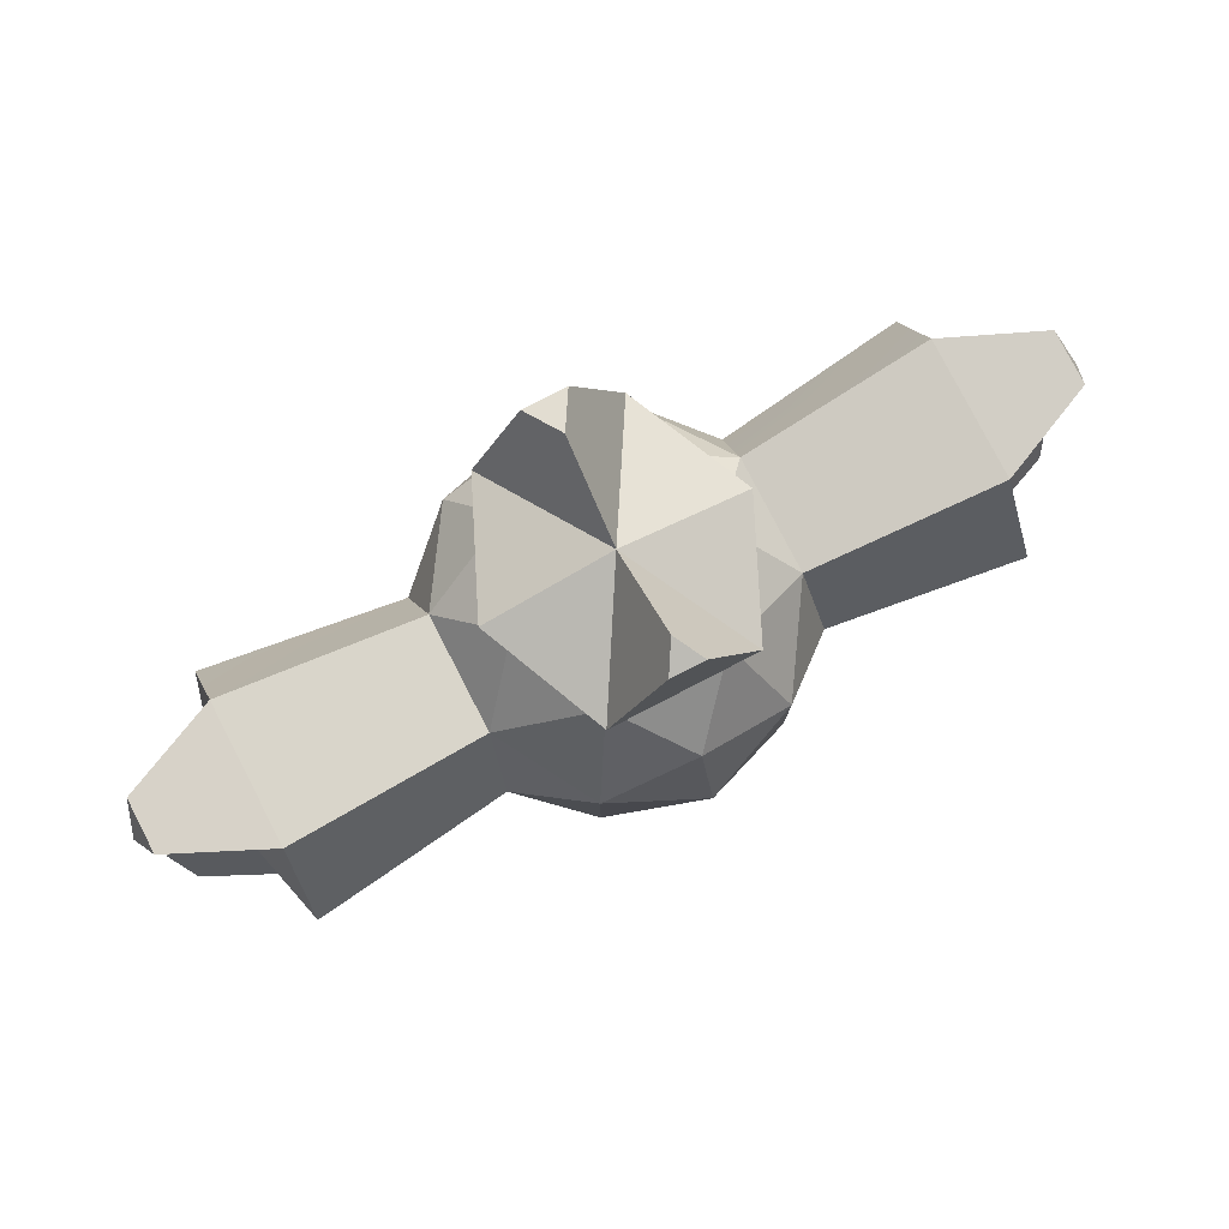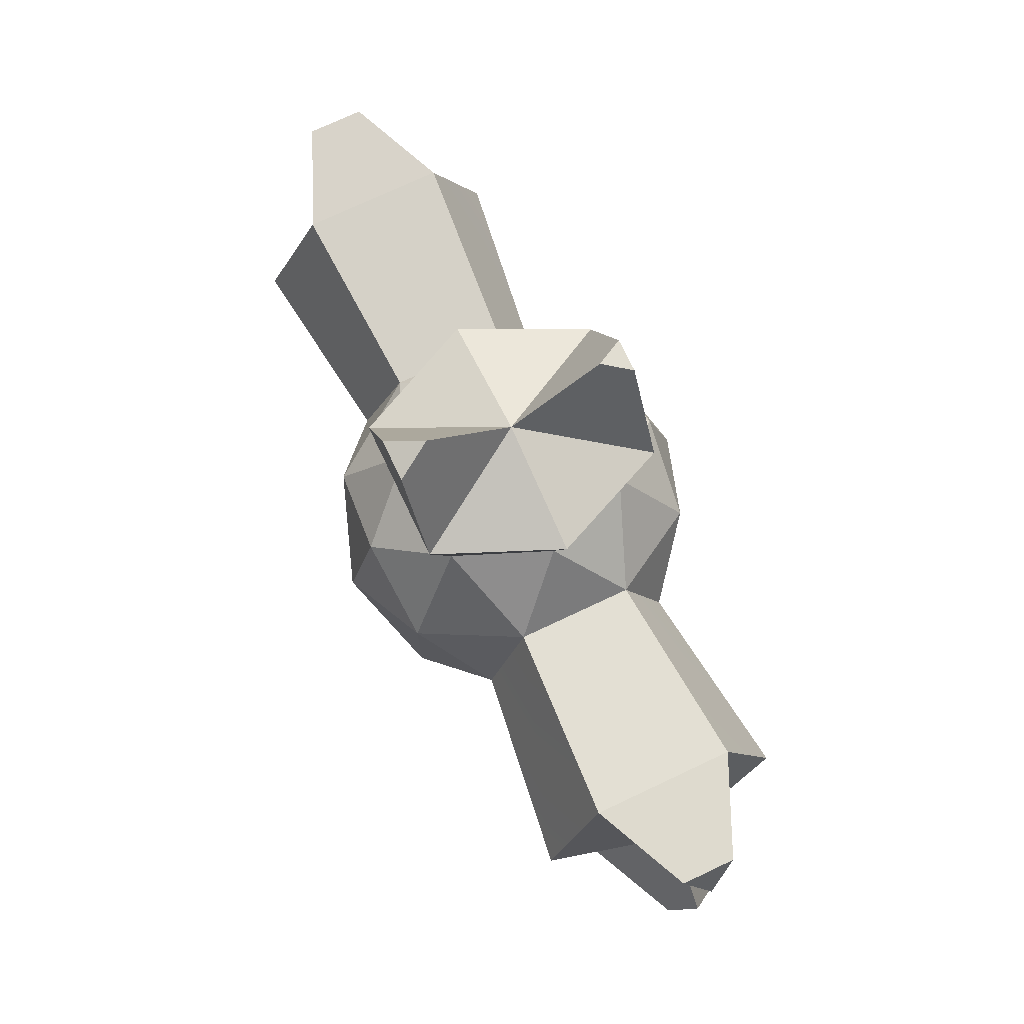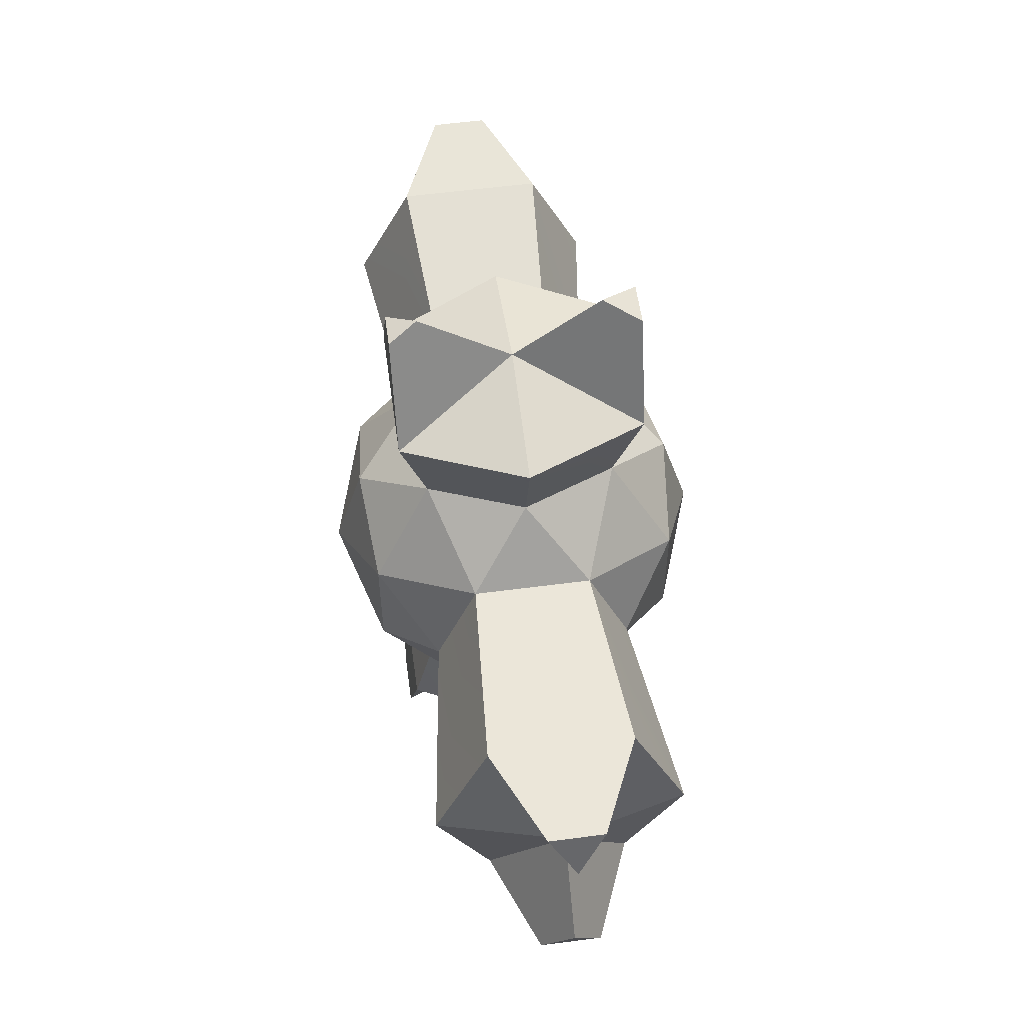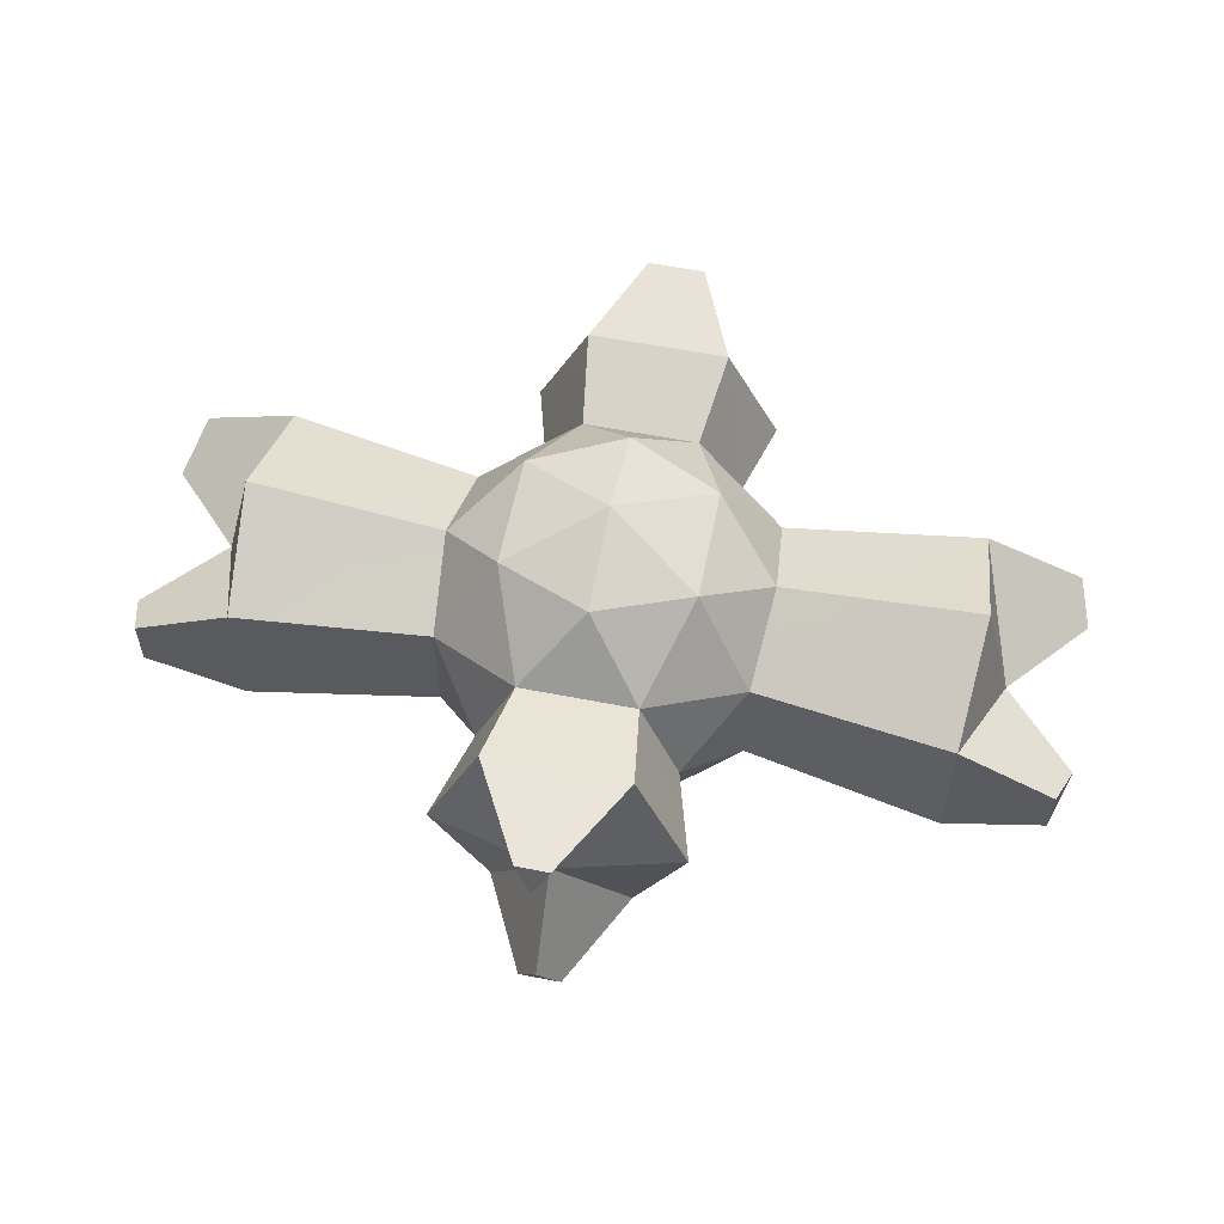
<metadata>
{"format":"obj","ext":"obj","renderer":"f3d","projection":"perspective","resolution":1024,"background":"white","views":[{"elev":79.6,"azim":-27.3,"up":"+Y"},{"elev":73.6,"azim":-115.3,"up":"+Y"},{"elev":57.0,"azim":82.2,"up":"+Y"},{"elev":58.5,"azim":-168.6,"up":"+Z"}]}
</metadata>
<code>
o WeirdIcosphere4
g WeirdIcosphere4
v 0.555 0.839 0
v 0.8383 0.4883 0.309
v 0.3383 0.7974 0.5
v 0.8383 0.4883 0.309
v 0.8799 -0.01165 0.5257
v 0.5293 0.2974 0.809
v 0.8383 0.4883 0.309
v 0.5293 0.2974 0.809
v 0.3383 0.7974 0.5
v 0.3383 0.7974 0.5
v 0.5293 0.2974 0.809
v 0.02927 0.5141 0.8507
v 0.6916 1.32 0
v 0.4061 1.273 0.6396
v 0.02927 1.488 -2.641e-09
v 0.3383 0.7974 0.5
v 0.02927 0.5141 0.8507
v -0.2797 0.7974 0.5
v 0.1179 1.801 0.6363
v -0.05941 1.801 0.6363
v 0.02927 1.852 0.4858
v 0.02927 1.488 -2.641e-09
v -0.3476 1.273 0.6396
v -0.6331 1.32 0
v 0.6916 1.32 0
v 0.02927 1.488 -2.641e-09
v 0.4061 1.273 -0.6396
v 0.02927 1.488 -2.641e-09
v -0.6331 1.32 0
v -0.3476 1.273 -0.6396
v 0.02927 1.861 -0.4594
v -0.08279 1.797 -0.6496
v 0.1413 1.797 -0.6496
v 0.3383 0.7974 -0.5
v -0.2797 0.7974 -0.5
v 0.02927 0.5141 -0.8507
v 0.555 0.839 0
v 0.3383 0.7974 -0.5
v 0.8383 0.4883 -0.309
v 0.3383 0.7974 -0.5
v 0.02927 0.5141 -0.8507
v 0.5293 0.2974 -0.809
v 0.3383 0.7974 -0.5
v 0.5293 0.2974 -0.809
v 0.8383 0.4883 -0.309
v 0.8383 0.4883 -0.309
v 0.5293 0.2974 -0.809
v 0.8799 -0.01165 -0.5257
v 0.555 0.839 0
v 0.8383 0.4883 -0.309
v 0.8383 0.4883 0.309
v 1.868 0.6206 -0.3769
v 1.915 -0.01901 -0.6624
v 2.084 -0.01901 -1.735e-07
v 2.386 0.6498 -0.1461
v 2.47 0.4019 -1.897e-07
v 2.386 0.6498 0.1461
v 1.868 0.6206 0.3769
v 2.084 -0.01901 -1.735e-07
v 1.915 -0.01901 0.6624
v -0.4965 0.839 0
v -0.2797 0.7974 0.5
v -0.7797 0.4883 0.309
v -0.2797 0.7974 0.5
v 0.02927 0.5141 0.8507
v -0.4707 0.2974 0.809
v -0.2797 0.7974 0.5
v -0.4707 0.2974 0.809
v -0.7797 0.4883 0.309
v -0.7797 0.4883 0.309
v -0.4707 0.2974 0.809
v -0.8214 -0.01165 0.5257
v 0.02927 0.5141 0.8507
v 0.5293 0.2974 0.809
v 0.02927 -0.01165 1
v 0.5293 0.2974 0.809
v 0.8799 -0.01165 0.5257
v 0.5293 -0.3207 0.809
v 0.5293 0.2974 0.809
v 0.5293 -0.3207 0.809
v 0.02927 -0.01165 1
v 0.02927 -0.01165 1
v 0.5293 -0.3207 0.809
v 0.02927 -0.5374 0.8507
v 1.915 -0.01901 0.6624
v 2.084 -0.01901 -1.735e-07
v 1.868 -0.6586 0.3769
v 2.084 -0.01901 -1.735e-07
v 1.915 -0.01901 -0.6624
v 1.868 -0.6586 -0.3769
v 2.476 -0.4204 -1.877e-07
v 2.383 -0.6976 -0.1633
v 2.383 -0.6976 0.1633
v 0.8383 -0.5117 0.309
v 0.8383 -0.5117 -0.309
v 0.555 -0.8623 0
v 0.8799 -0.01165 -0.5257
v 0.5293 0.2974 -0.809
v 0.5293 -0.3207 -0.809
v 0.5293 0.2974 -0.809
v 0.02927 0.5141 -0.8507
v 0.02927 -0.01165 -1
v 0.5293 0.2974 -0.809
v 0.02927 -0.01165 -1
v 0.5293 -0.3207 -0.809
v 0.5293 -0.3207 -0.809
v 0.02927 -0.01165 -1
v 0.02927 -0.5374 -0.8507
v 0.02927 0.5141 -0.8507
v -0.2797 0.7974 -0.5
v -0.4707 0.2974 -0.809
v -0.2797 0.7974 -0.5
v -0.4965 0.839 0
v -0.7797 0.4883 -0.309
v -0.2797 0.7974 -0.5
v -0.7797 0.4883 -0.309
v -0.4707 0.2974 -0.809
v -0.4707 0.2974 -0.809
v -0.7797 0.4883 -0.309
v -0.8214 -0.01165 -0.5257
v -0.4965 -0.8623 0
v -0.7797 -0.5117 0.309
v -0.2797 -0.8207 0.5
v -0.7797 -0.5117 0.309
v -0.8214 -0.01165 0.5257
v -0.4707 -0.3207 0.809
v -0.7797 -0.5117 0.309
v -0.4707 -0.3207 0.809
v -0.2797 -0.8207 0.5
v -0.2797 -0.8207 0.5
v -0.4707 -0.3207 0.809
v 0.02927 -0.5374 0.8507
v -0.6331 -1.343 0
v -0.3476 -1.296 0.6396
v 0.02927 -1.512 -2.641e-09
v -0.2797 -0.8207 0.5
v 0.02927 -0.5374 0.8507
v 0.3383 -0.8207 0.5
v -0.1237 -1.812 0.6727
v 0.1822 -1.812 0.6727
v 0.02927 -1.9 0.4131
v 0.02927 -1.512 -2.641e-09
v 0.4061 -1.296 0.6396
v 0.6916 -1.343 0
v -0.6331 -1.343 0
v 0.02927 -1.512 -2.641e-09
v -0.3476 -1.296 -0.6396
v 0.02927 -1.512 -2.641e-09
v 0.6916 -1.343 0
v 0.4061 -1.296 -0.6396
v 0.02927 -1.892 -0.4365
v 0.1616 -1.816 -0.661
v -0.103 -1.816 -0.661
v -0.2797 -0.8207 -0.5
v 0.3383 -0.8207 -0.5
v 0.02927 -0.5374 -0.8507
v -0.4965 -0.8623 0
v -0.2797 -0.8207 -0.5
v -0.7797 -0.5117 -0.309
v -0.2797 -0.8207 -0.5
v 0.02927 -0.5374 -0.8507
v -0.4707 -0.3207 -0.809
v -0.2797 -0.8207 -0.5
v -0.4707 -0.3207 -0.809
v -0.7797 -0.5117 -0.309
v -0.7797 -0.5117 -0.309
v -0.4707 -0.3207 -0.809
v -0.8214 -0.01165 -0.5257
v -0.4965 -0.8623 0
v -0.7797 -0.5117 -0.309
v -0.7797 -0.5117 0.309
v -1.834 -0.6112 -0.3769
v -1.881 0.02844 -0.6624
v -2.049 0.02844 -1.803e-08
v -2.355 -0.6308 -0.1291
v -2.429 -0.4116 -2.006e-10
v -2.355 -0.6308 0.1291
v -1.834 -0.6112 0.3769
v -2.049 0.02844 -1.803e-08
v -1.881 0.02844 0.6624
v 0.02927 -0.5374 0.8507
v -0.4707 -0.3207 0.809
v 0.02927 -0.01165 1
v -0.4707 -0.3207 0.809
v -0.8214 -0.01165 0.5257
v -0.4707 0.2974 0.809
v -0.4707 -0.3207 0.809
v -0.4707 0.2974 0.809
v 0.02927 -0.01165 1
v 0.02927 -0.01165 1
v -0.4707 0.2974 0.809
v 0.02927 0.5141 0.8507
v 0.555 -0.8623 0
v 0.3383 -0.8207 0.5
v 0.8383 -0.5117 0.309
v 0.3383 -0.8207 0.5
v 0.02927 -0.5374 0.8507
v 0.5293 -0.3207 0.809
v 0.3383 -0.8207 0.5
v 0.5293 -0.3207 0.809
v 0.8383 -0.5117 0.309
v 0.8383 -0.5117 0.309
v 0.5293 -0.3207 0.809
v 0.8799 -0.01165 0.5257
v 0.02927 -0.5374 -0.8507
v 0.3383 -0.8207 -0.5
v 0.5293 -0.3207 -0.809
v 0.3383 -0.8207 -0.5
v 0.555 -0.8623 0
v 0.8383 -0.5117 -0.309
v 0.3383 -0.8207 -0.5
v 0.8383 -0.5117 -0.309
v 0.5293 -0.3207 -0.809
v 0.5293 -0.3207 -0.809
v 0.8383 -0.5117 -0.309
v 0.8799 -0.01165 -0.5257
v -0.8214 -0.01165 -0.5257
v -0.4707 -0.3207 -0.809
v -0.4707 0.2974 -0.809
v -0.4707 -0.3207 -0.809
v 0.02927 -0.5374 -0.8507
v 0.02927 -0.01165 -1
v -0.4707 -0.3207 -0.809
v 0.02927 -0.01165 -1
v -0.4707 0.2974 -0.809
v -0.4707 0.2974 -0.809
v 0.02927 -0.01165 -1
v 0.02927 0.5141 -0.8507
v -1.881 0.02844 0.6624
v -2.049 0.02844 -1.803e-08
v -1.834 0.6681 0.3769
v -2.049 0.02844 -1.803e-08
v -1.881 0.02844 -0.6624
v -1.834 0.6681 -0.3769
v -2.434 0.4526 -1.427e-09
v -2.352 0.6956 -0.1432
v -2.352 0.6956 0.1432
v -0.7797 0.4883 0.309
v -0.7797 0.4883 -0.309
v -0.4965 0.839 0
v -0.7797 -0.5117 -0.309
v -0.8214 -0.01165 -0.5257
v -1.834 -0.6112 -0.3769
v -1.881 0.02844 -0.6624
v -0.7797 0.4883 -0.309
v -0.7797 0.4883 0.309
v -1.834 0.6681 -0.3769
v -1.834 0.6681 0.3769
v -0.7797 0.4883 0.309
v -0.8214 -0.01165 0.5257
v -1.834 0.6681 0.3769
v -1.881 0.02844 0.6624
v -0.8214 -0.01165 -0.5257
v -0.7797 0.4883 -0.309
v -1.881 0.02844 -0.6624
v -1.834 0.6681 -0.3769
v -0.7797 -0.5117 0.309
v -0.7797 -0.5117 -0.309
v -1.834 -0.6112 0.3769
v -1.834 -0.6112 -0.3769
v -0.8214 -0.01165 0.5257
v -0.7797 -0.5117 0.309
v -1.881 0.02844 0.6624
v -1.834 -0.6112 0.3769
v 0.8383 -0.5117 -0.309
v 0.8383 -0.5117 0.309
v 1.868 -0.6586 -0.3769
v 1.868 -0.6586 0.3769
v 0.8383 0.4883 0.309
v 0.8383 0.4883 -0.309
v 1.868 0.6206 0.3769
v 1.868 0.6206 -0.3769
v 0.8383 0.4883 -0.309
v 0.8799 -0.01165 -0.5257
v 1.868 0.6206 -0.3769
v 1.915 -0.01901 -0.6624
v 0.8799 -0.01165 -0.5257
v 0.8383 -0.5117 -0.309
v 1.915 -0.01901 -0.6624
v 1.868 -0.6586 -0.3769
v 0.8383 -0.5117 0.309
v 0.8799 -0.01165 0.5257
v 1.868 -0.6586 0.3769
v 1.915 -0.01901 0.6624
v 0.8799 -0.01165 0.5257
v 0.8383 0.4883 0.309
v 1.915 -0.01901 0.6624
v 1.868 0.6206 0.3769
v -0.2797 0.7974 0.5
v -0.4965 0.839 0
v -0.3476 1.273 0.6396
v -0.6331 1.32 0
v -0.4965 0.839 0
v -0.2797 0.7974 -0.5
v -0.6331 1.32 0
v -0.3476 1.273 -0.6396
v 0.3383 0.7974 0.5
v -0.2797 0.7974 0.5
v 0.4061 1.273 0.6396
v -0.3476 1.273 0.6396
v 0.555 0.839 0
v 0.3383 0.7974 0.5
v 0.6916 1.32 0
v 0.4061 1.273 0.6396
v 0.3383 0.7974 -0.5
v 0.555 0.839 0
v 0.4061 1.273 -0.6396
v 0.6916 1.32 0
v -0.2797 0.7974 -0.5
v 0.3383 0.7974 -0.5
v -0.3476 1.273 -0.6396
v 0.4061 1.273 -0.6396
v 0.3383 -0.8207 -0.5
v -0.2797 -0.8207 -0.5
v 0.4061 -1.296 -0.6396
v -0.3476 -1.296 -0.6396
v -0.2797 -0.8207 -0.5
v -0.4965 -0.8623 0
v -0.3476 -1.296 -0.6396
v -0.6331 -1.343 0
v -0.2797 -0.8207 0.5
v 0.3383 -0.8207 0.5
v -0.3476 -1.296 0.6396
v 0.4061 -1.296 0.6396
v 0.555 -0.8623 0
v 0.3383 -0.8207 -0.5
v 0.6916 -1.343 0
v 0.4061 -1.296 -0.6396
v 0.3383 -0.8207 0.5
v 0.555 -0.8623 0
v 0.4061 -1.296 0.6396
v 0.6916 -1.343 0
v -0.4965 -0.8623 0
v -0.2797 -0.8207 0.5
v -0.6331 -1.343 0
v -0.3476 -1.296 0.6396
v -2.049 0.02844 -1.803e-08
v -1.834 0.6681 -0.3769
v -2.434 0.4526 -1.427e-09
v -2.352 0.6956 -0.1432
v -1.834 0.6681 -0.3769
v -1.834 0.6681 0.3769
v -2.352 0.6956 -0.1432
v -2.352 0.6956 0.1432
v -1.834 0.6681 0.3769
v -2.049 0.02844 -1.803e-08
v -2.352 0.6956 0.1432
v -2.434 0.4526 -1.427e-09
v -1.834 -0.6112 -0.3769
v -2.049 0.02844 -1.803e-08
v -2.355 -0.6308 -0.1291
v -2.429 -0.4116 -2.006e-10
v -2.049 0.02844 -1.803e-08
v -1.834 -0.6112 0.3769
v -2.429 -0.4116 -2.006e-10
v -2.355 -0.6308 0.1291
v -1.834 -0.6112 0.3769
v -1.834 -0.6112 -0.3769
v -2.355 -0.6308 0.1291
v -2.355 -0.6308 -0.1291
v 1.868 0.6206 -0.3769
v 2.084 -0.01901 -1.735e-07
v 2.386 0.6498 -0.1461
v 2.47 0.4019 -1.897e-07
v 2.084 -0.01901 -1.735e-07
v 1.868 0.6206 0.3769
v 2.47 0.4019 -1.897e-07
v 2.386 0.6498 0.1461
v 1.868 0.6206 0.3769
v 1.868 0.6206 -0.3769
v 2.386 0.6498 0.1461
v 2.386 0.6498 -0.1461
v 2.084 -0.01901 -1.735e-07
v 1.868 -0.6586 -0.3769
v 2.476 -0.4204 -1.877e-07
v 2.383 -0.6976 -0.1633
v 1.868 -0.6586 -0.3769
v 1.868 -0.6586 0.3769
v 2.383 -0.6976 -0.1633
v 2.383 -0.6976 0.1633
v 1.868 -0.6586 0.3769
v 2.084 -0.01901 -1.735e-07
v 2.383 -0.6976 0.1633
v 2.476 -0.4204 -1.877e-07
v 0.02927 1.488 -2.641e-09
v -0.3476 1.273 -0.6396
v 0.02927 1.861 -0.4594
v -0.08279 1.797 -0.6496
v -0.3476 1.273 -0.6396
v 0.4061 1.273 -0.6396
v -0.08279 1.797 -0.6496
v 0.1413 1.797 -0.6496
v 0.4061 1.273 -0.6396
v 0.02927 1.488 -2.641e-09
v 0.1413 1.797 -0.6496
v 0.02927 1.861 -0.4594
v 0.4061 1.273 0.6396
v -0.3476 1.273 0.6396
v 0.1179 1.801 0.6363
v -0.05941 1.801 0.6363
v -0.3476 1.273 0.6396
v 0.02927 1.488 -2.641e-09
v -0.05941 1.801 0.6363
v 0.02927 1.852 0.4858
v 0.02927 1.488 -2.641e-09
v 0.4061 1.273 0.6396
v 0.02927 1.852 0.4858
v 0.1179 1.801 0.6363
v 0.02927 -1.512 -2.641e-09
v 0.4061 -1.296 -0.6396
v 0.02927 -1.892 -0.4365
v 0.1616 -1.816 -0.661
v 0.4061 -1.296 -0.6396
v -0.3476 -1.296 -0.6396
v 0.1616 -1.816 -0.661
v -0.103 -1.816 -0.661
v -0.3476 -1.296 -0.6396
v 0.02927 -1.512 -2.641e-09
v -0.103 -1.816 -0.661
v 0.02927 -1.892 -0.4365
v -0.3476 -1.296 0.6396
v 0.4061 -1.296 0.6396
v -0.1237 -1.812 0.6727
v 0.1822 -1.812 0.6727
v 0.4061 -1.296 0.6396
v 0.02927 -1.512 -2.641e-09
v 0.1822 -1.812 0.6727
v 0.02927 -1.9 0.4131
v 0.02927 -1.512 -2.641e-09
v -0.3476 -1.296 0.6396
v 0.02927 -1.9 0.4131
v -0.1237 -1.812 0.6727
g WeirdIcosphere4
f 243 244 242 241
f 247 248 246 245
f 251 252 250 249
f 255 256 254 253
f 259 260 258 257
f 263 264 262 261
f 267 268 266 265
f 271 272 270 269
f 275 276 274 273
f 279 280 278 277
f 283 284 282 281
f 287 288 286 285
f 291 292 290 289
f 295 296 294 293
f 299 300 298 297
f 303 304 302 301
f 307 308 306 305
f 311 312 310 309
f 315 316 314 313
f 319 320 318 317
f 323 324 322 321
f 327 328 326 325
f 331 332 330 329
f 335 336 334 333
f 339 340 338 337
f 343 344 342 341
f 347 348 346 345
f 351 352 350 349
f 355 356 354 353
f 359 360 358 357
f 363 364 362 361
f 367 368 366 365
f 371 372 370 369
f 375 376 374 373
f 379 380 378 377
f 383 384 382 381
f 387 388 386 385
f 391 392 390 389
f 395 396 394 393
f 399 400 398 397
f 403 404 402 401
f 407 408 406 405
f 411 412 410 409
f 415 416 414 413
f 419 420 418 417
f 423 424 422 421
f 427 428 426 425
f 431 432 430 429
f 3 2 1
f 6 5 4
f 9 8 7
f 12 11 10
f 15 14 13
f 18 17 16
f 21 20 19
f 24 23 22
f 27 26 25
f 30 29 28
f 33 32 31
f 36 35 34
f 39 38 37
f 42 41 40
f 45 44 43
f 48 47 46
f 51 50 49
f 54 53 52
f 57 56 55
f 60 59 58
f 63 62 61
f 66 65 64
f 69 68 67
f 72 71 70
f 75 74 73
f 78 77 76
f 81 80 79
f 84 83 82
f 87 86 85
f 90 89 88
f 93 92 91
f 96 95 94
f 99 98 97
f 102 101 100
f 105 104 103
f 108 107 106
f 111 110 109
f 114 113 112
f 117 116 115
f 120 119 118
f 123 122 121
f 126 125 124
f 129 128 127
f 132 131 130
f 135 134 133
f 138 137 136
f 141 140 139
f 144 143 142
f 147 146 145
f 150 149 148
f 153 152 151
f 156 155 154
f 159 158 157
f 162 161 160
f 165 164 163
f 168 167 166
f 171 170 169
f 174 173 172
f 177 176 175
f 180 179 178
f 183 182 181
f 186 185 184
f 189 188 187
f 192 191 190
f 195 194 193
f 198 197 196
f 201 200 199
f 204 203 202
f 207 206 205
f 210 209 208
f 213 212 211
f 216 215 214
f 219 218 217
f 222 221 220
f 225 224 223
f 228 227 226
f 231 230 229
f 234 233 232
f 237 236 235
f 240 239 238

</code>
